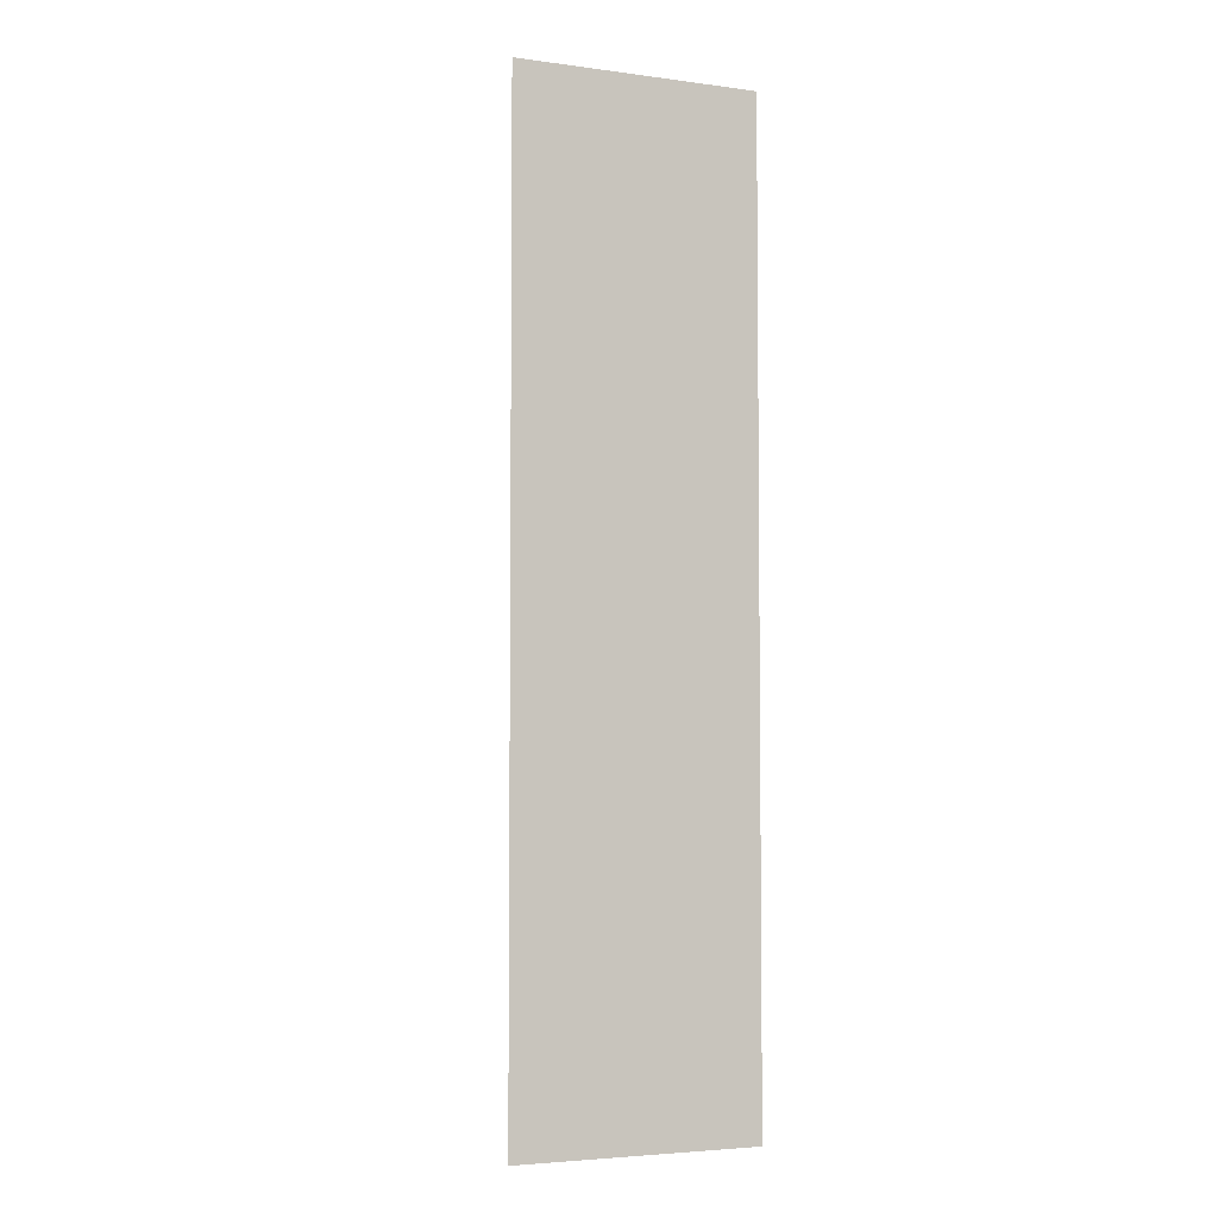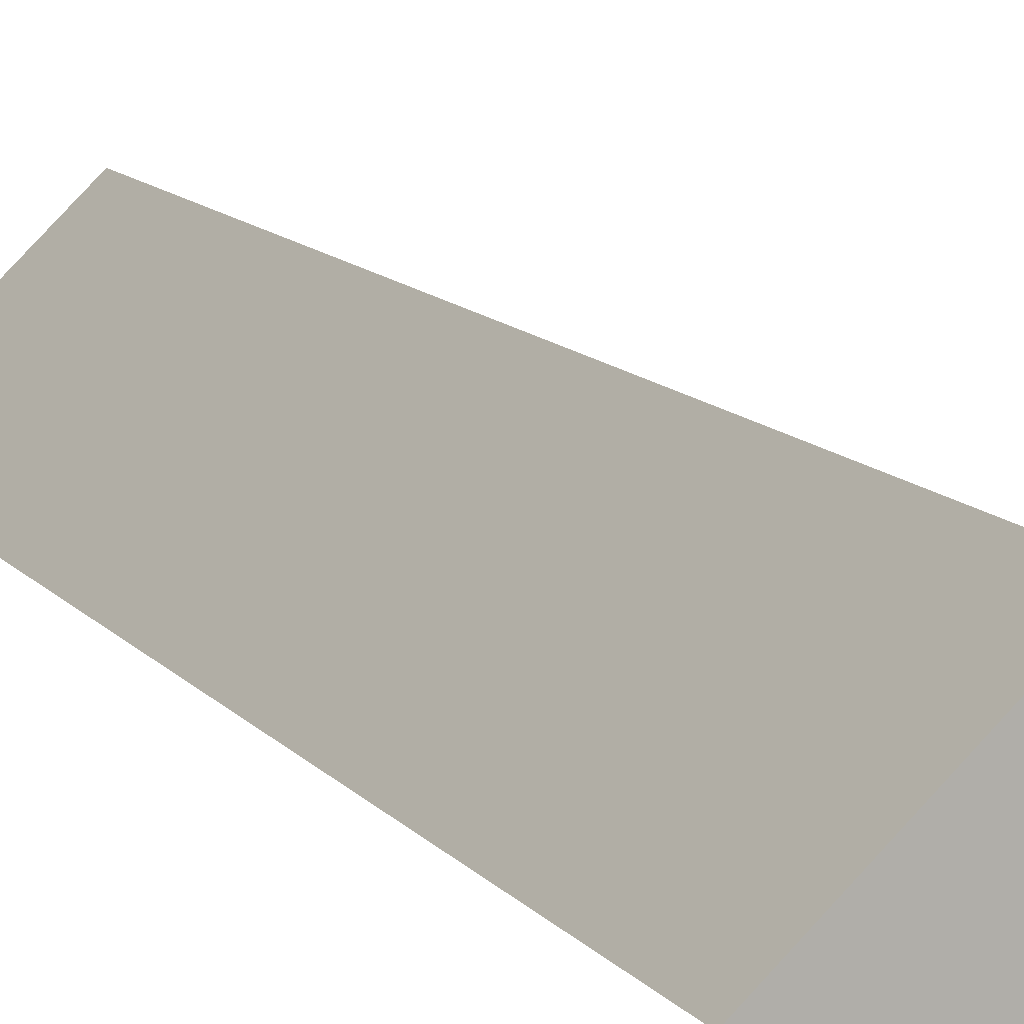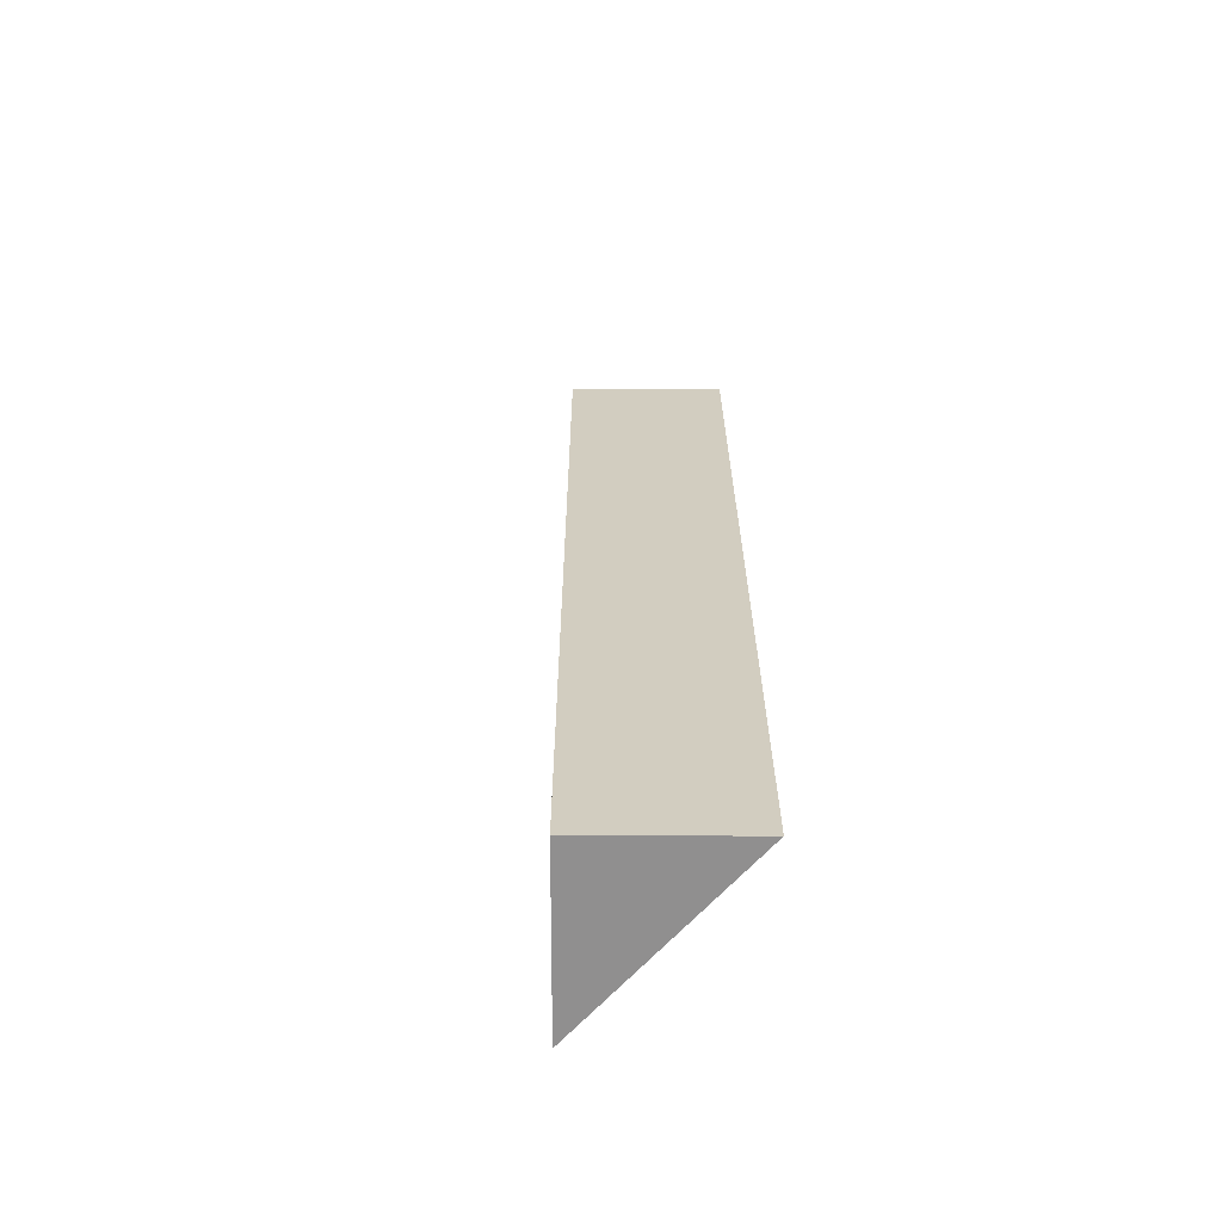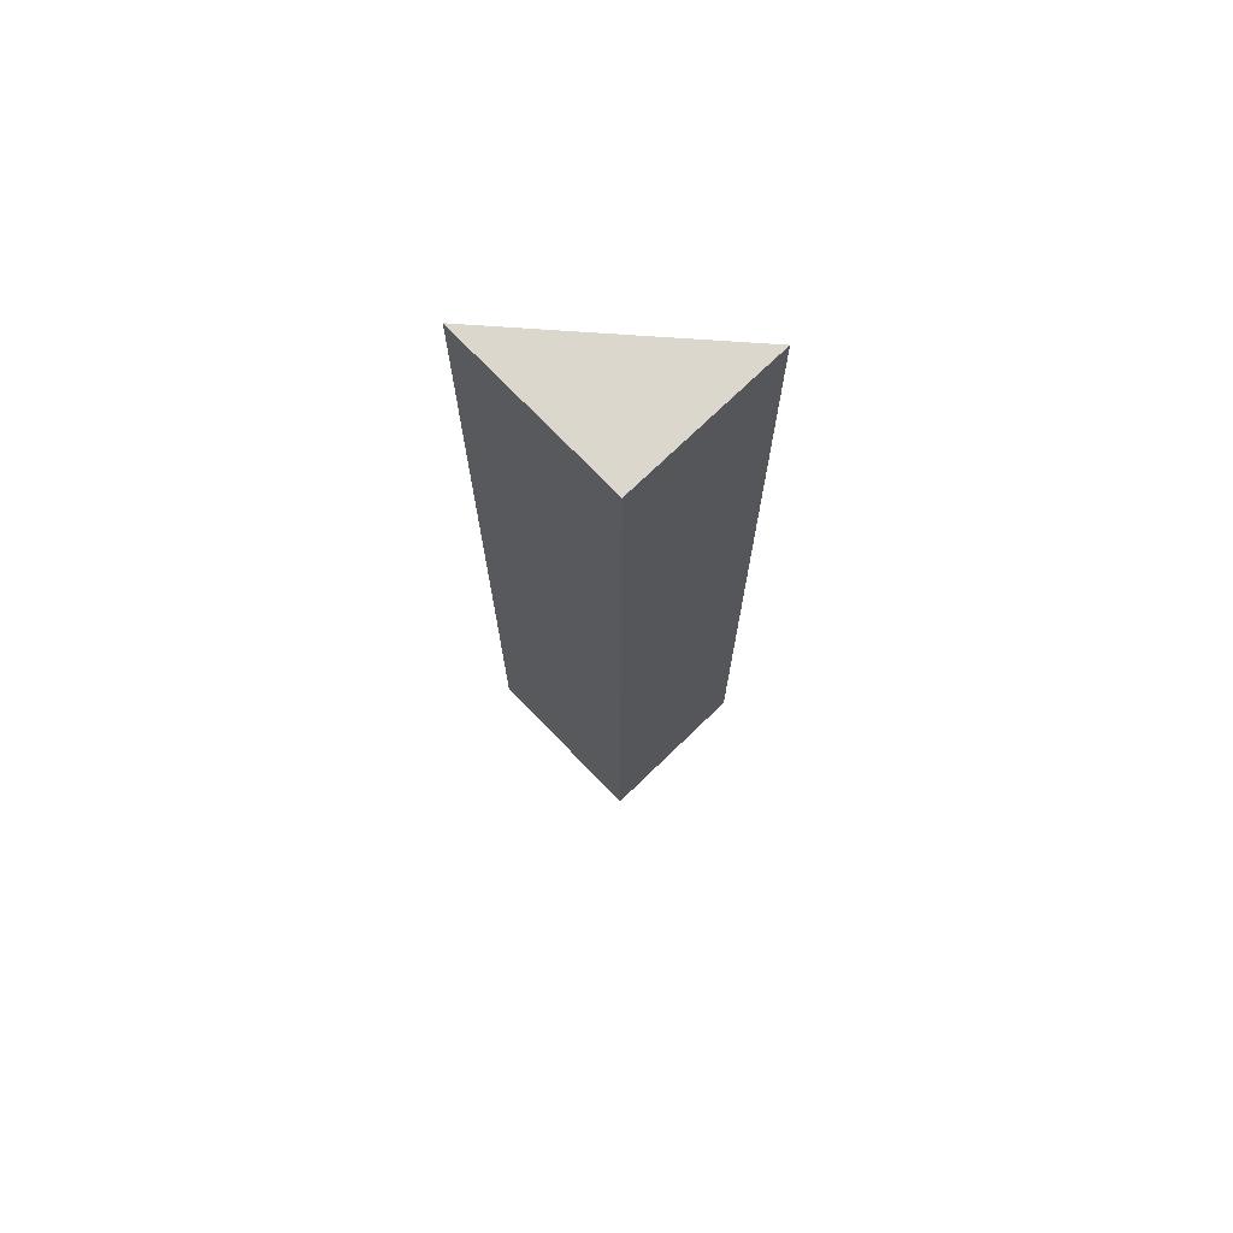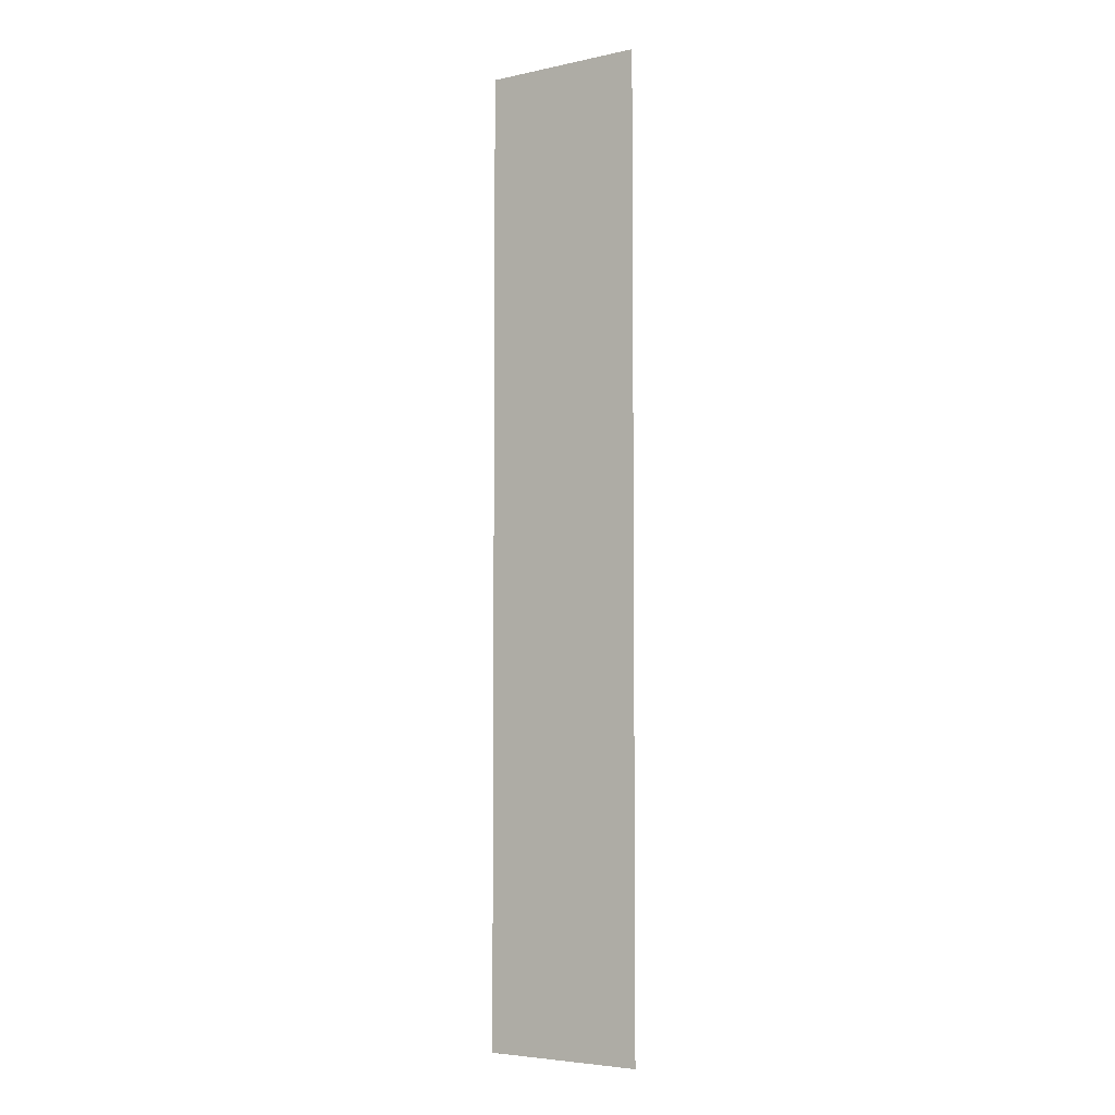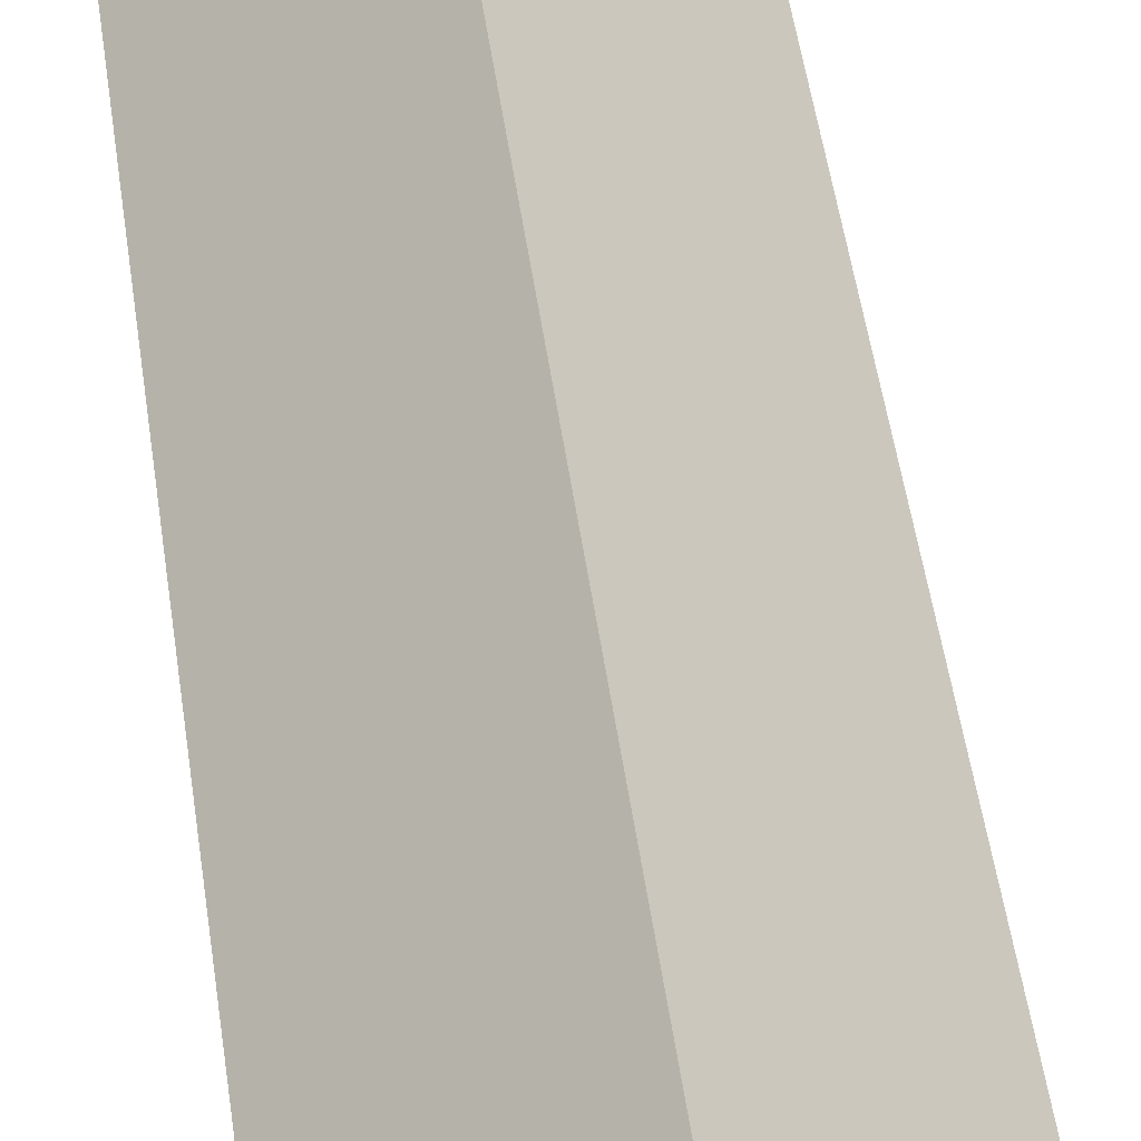
<metadata>
{"format":"obj","ext":"obj","renderer":"f3d","projection":"perspective","resolution":1024,"background":"white","views":[{"elev":-4.4,"azim":152.8,"up":"+Y"},{"elev":10.1,"azim":159.9,"up":"+Z"},{"elev":-65.4,"azim":43.5,"up":"+Y"},{"elev":72.8,"azim":-0.3,"up":"+Y"},{"elev":-4.9,"azim":77.8,"up":"+Y"},{"elev":45.3,"azim":172.6,"up":"+Z"}]}
</metadata>
<code>
v  1.494 11.61 1.57
v  2.904 11.61 0.216
v  0 11.61 7.107e-16
v  1.494 -9.613e-17 1.57
v  2.904 -1.323e-17 0.216
v  0 0 0
g defaultobject
f 1 2 3
f 4 2 1
f 2 4 5
f 5 3 2
f 3 5 6
f 6 1 3
f 1 6 4
f 6 5 4

</code>
